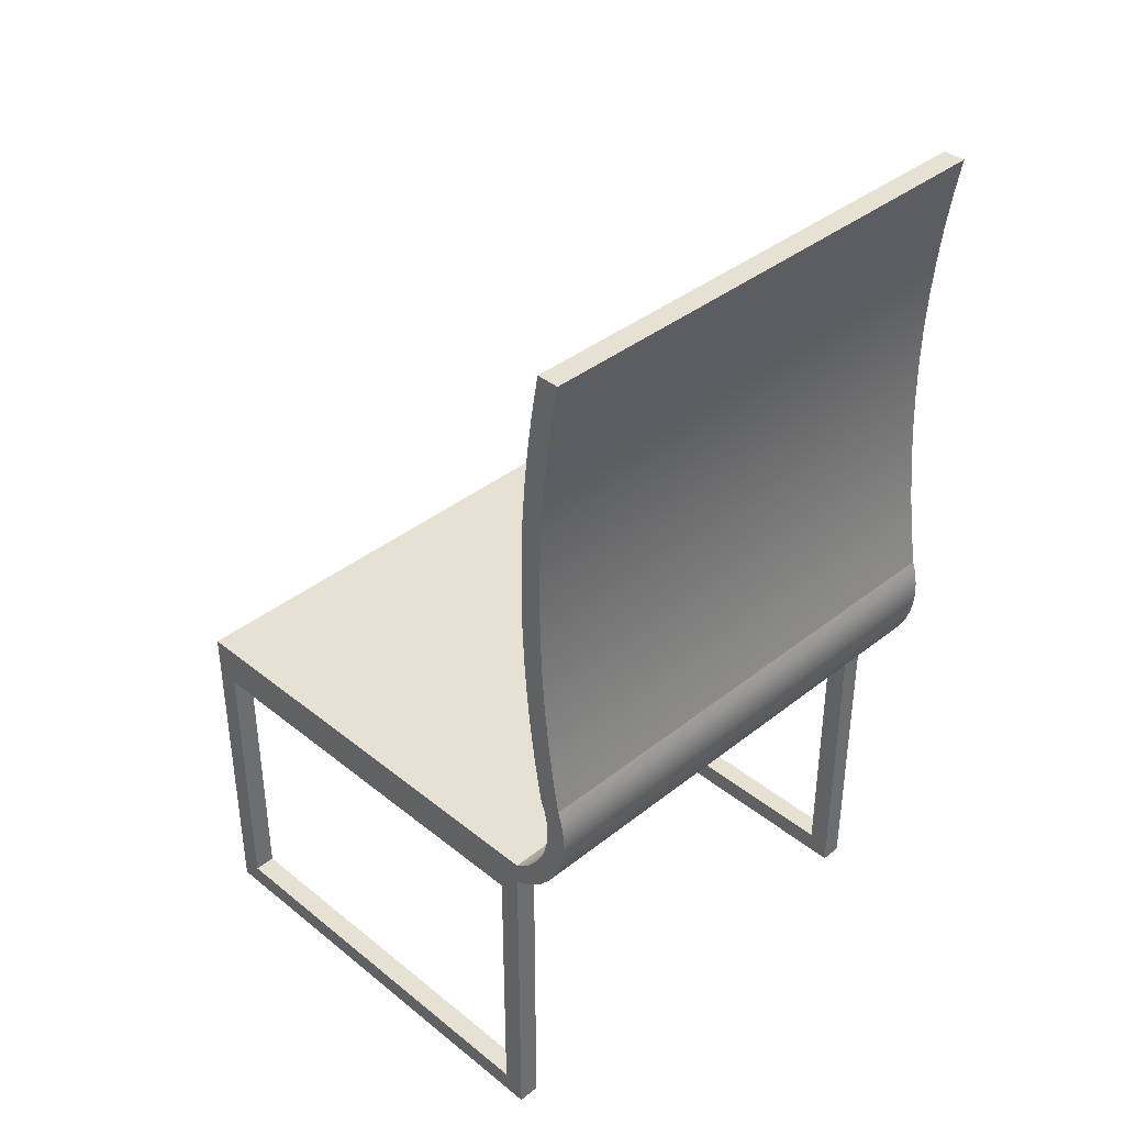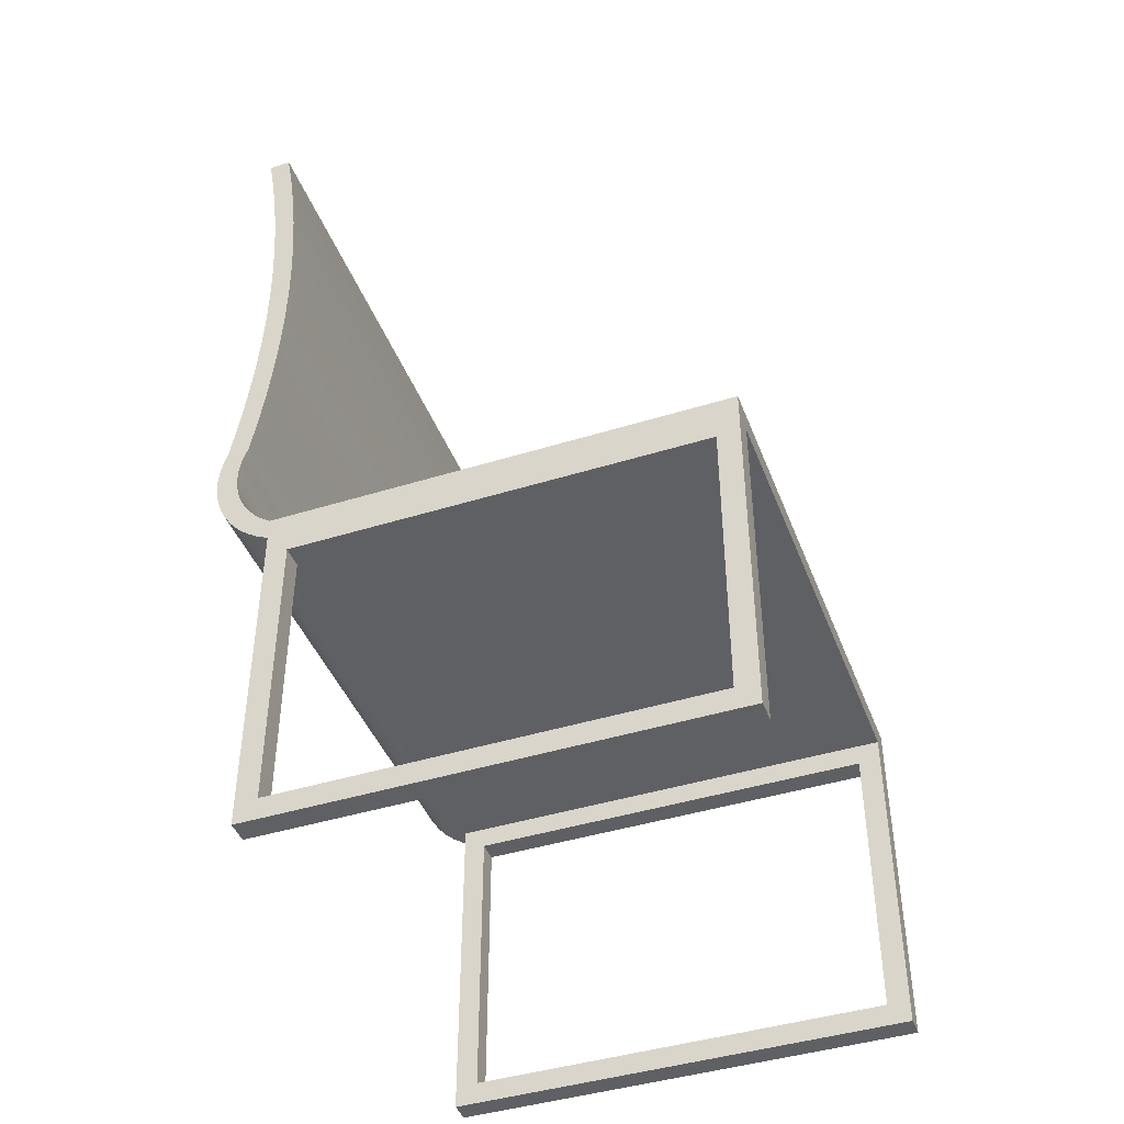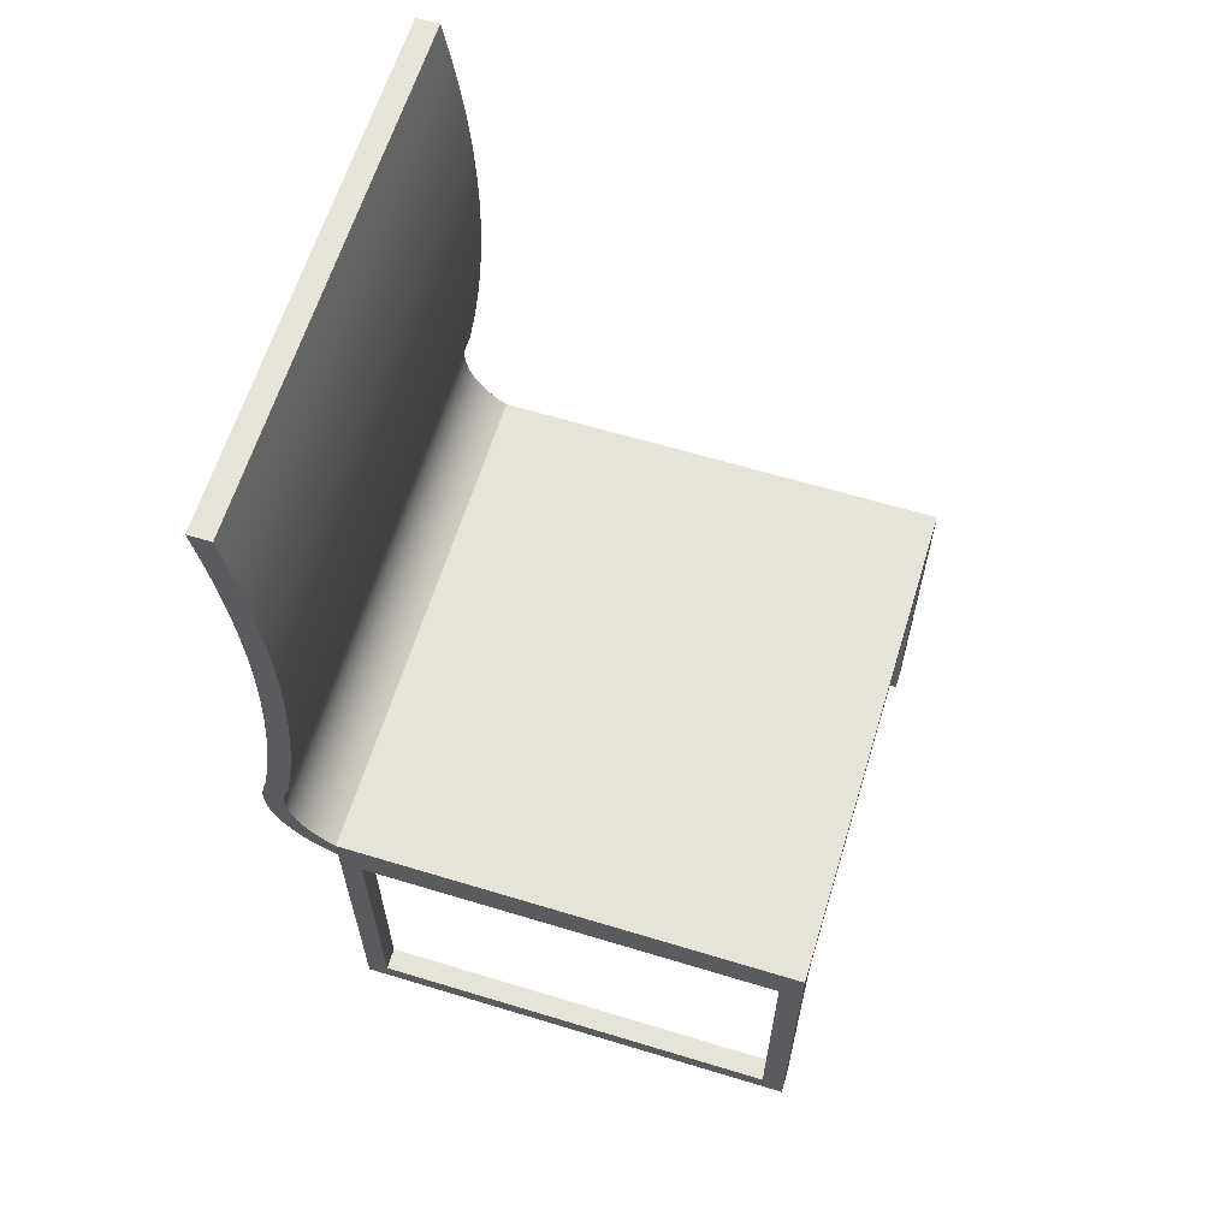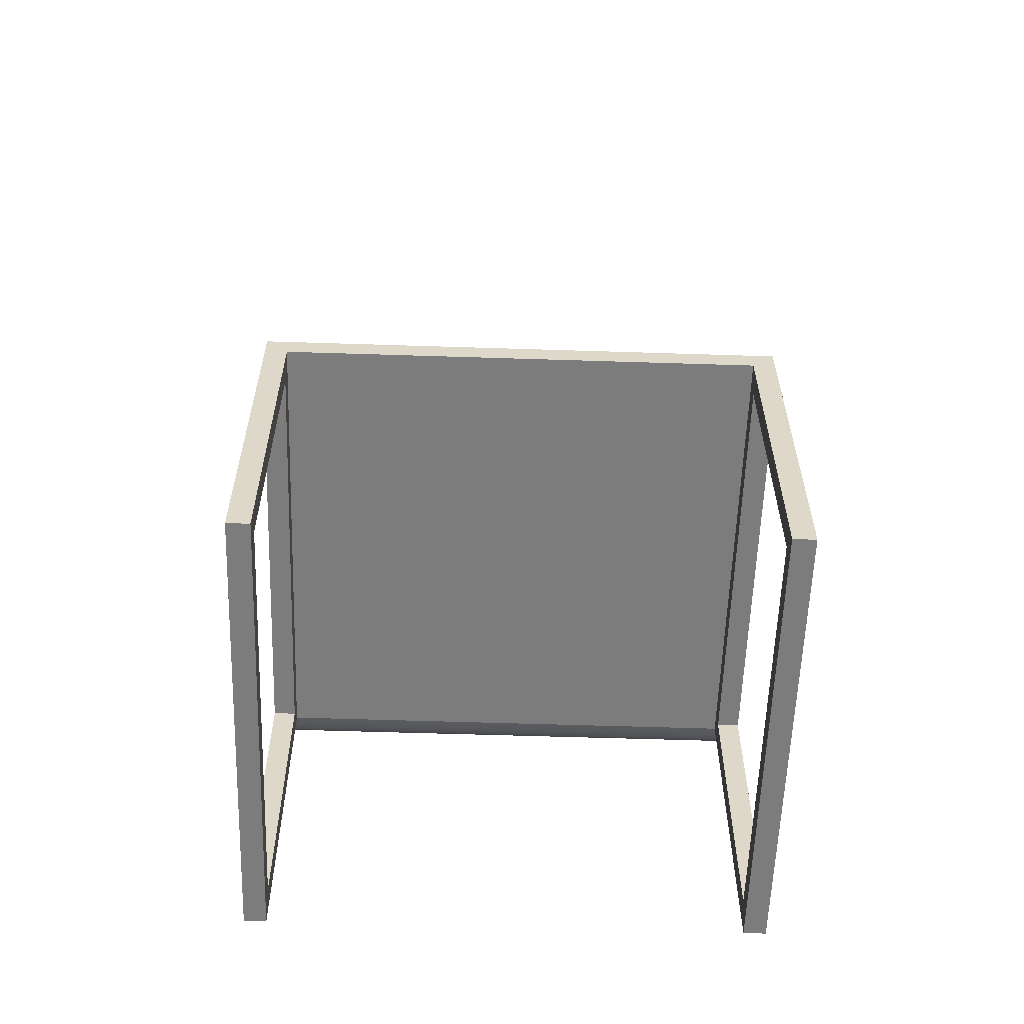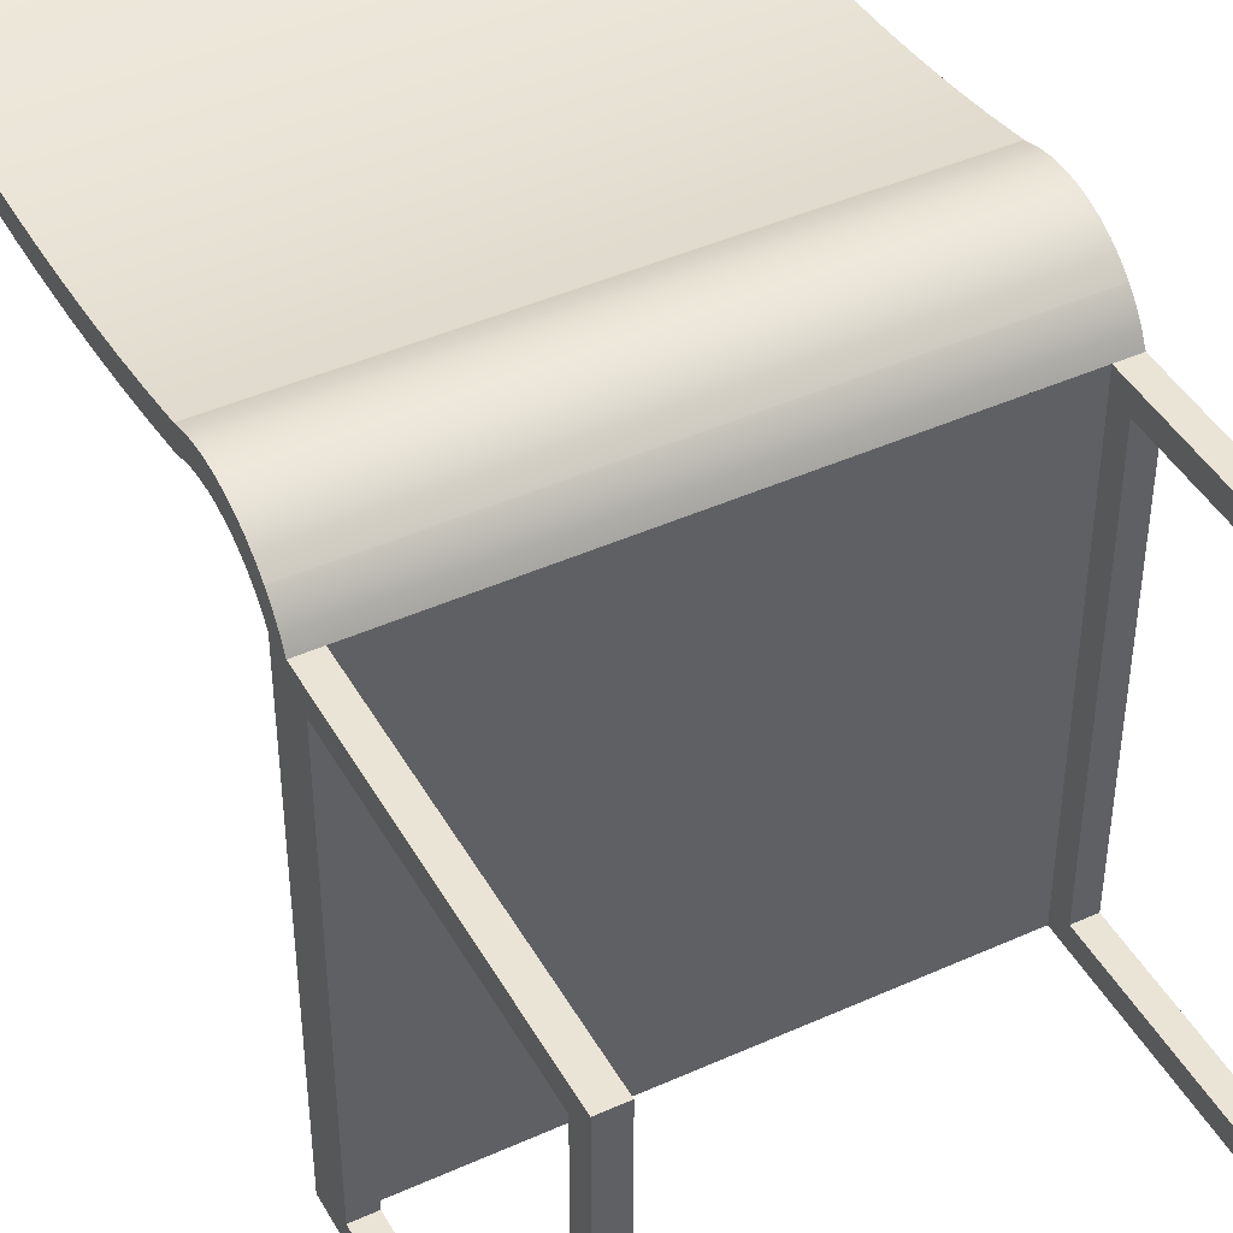
<metadata>
{"format":"obj","ext":"obj","renderer":"f3d","projection":"perspective","resolution":1024,"background":"white","views":[{"elev":38.7,"azim":-44.8,"up":"+Y"},{"elev":-43.3,"azim":110.2,"up":"+Y"},{"elev":62.7,"azim":107.1,"up":"+Y"},{"elev":-58.8,"azim":178.1,"up":"+Y"},{"elev":43.9,"azim":-27.8,"up":"+Z"}]}
</metadata>
<code>
v -0.2195 -0.1044 -0.3584
v -0.2008 -0.1044 0.03007
v -0.2195 -0.1044 0.03007
v -0.2008 -0.1044 -0.3584
v 0.2162 -0.1044 0.03007
v -0.2008 -0.3846 0.03007
v -0.2195 -0.09945 0.04013
v -0.2195 -0.08575 -0.3584
v 0.1976 -0.1044 0.03007
v 0.2162 -0.09945 0.04013
v -0.2195 -0.3846 0.03007
v 0.1976 -0.1044 -0.3584
v 0.2162 -0.3846 0.03007
v -0.2195 -0.3846 -0.3584
v -0.2195 -0.09322 0.04945
v 0.2162 -0.09322 0.04945
v -0.2008 -0.3846 -0.3584
v 0.2162 -0.08575 -0.3584
v 0.1976 -0.3846 0.03007
v -0.2195 -0.08584 0.0579
v 0.2162 -0.1044 -0.3584
v -0.2195 -0.08575 0.03007
v 0.1976 -0.3846 -0.3584
v 0.2162 -0.08584 0.0579
v -0.2195 -0.08575 0.05798
v 0.2162 -0.08575 0.03007
v 0.2162 -0.3846 -0.3584
v -0.2195 -0.08069 0.03739
v -0.2195 -0.07743 0.06532
v 0.2162 -0.08575 0.05798
v 0.2162 -0.08069 0.03739
v -0.2195 -0.07479 0.04405
v 0.2162 -0.07743 0.06532
v 0.2162 -0.07479 0.04405
v -0.2195 -0.06813 0.07159
v 0.2162 -0.06812 0.04993
v -0.2195 -0.06812 0.04993
v 0.2162 -0.06813 0.07159
v -0.2195 -0.0581 0.0766
v 0.2162 -0.06078 0.05496
v -0.2195 -0.06078 0.05496
v 0.2162 -0.0581 0.0766
v -0.2195 -0.05289 0.05907
v -0.2195 -0.0475 0.08028
v 0.2162 -0.05289 0.05907
v 0.2162 -0.0475 0.08028
v -0.2195 -0.04455 0.06218
v 0.2162 -0.04455 0.06218
v -0.2195 -0.03652 0.08255
v 0.2162 -0.03652 0.08255
v -0.2195 -0.0359 0.06426
v 0.2162 -0.0359 0.06426
v -0.2195 -0.02534 0.08339
v 0.2162 -0.02534 0.08339
v -0.2195 -0.02706 0.06527
v 0.2162 -0.02706 0.06527
v -0.2195 -0.01414 0.08277
v -0.2195 -0.01817 0.06519
v 0.2162 -0.01414 0.08277
v 0.2162 -0.01817 0.06519
v -0.2195 -0.003115 0.08071
v -0.2195 -0.009346 0.06404
v 0.2162 -0.009346 0.06404
v 0.2162 -0.003115 0.08071
v -0.2195 0.007551 0.07724
v -0.2195 -0.000731 0.06182
v 0.2162 -0.000731 0.06182
v 0.2162 0.007551 0.07724
v -0.2195 0.03993 0.07155
v -0.2195 0.007551 0.05857
v 0.2162 0.007551 0.05857
v 0.2162 0.03993 0.07155
v -0.2195 0.07246 0.06688
v -0.2195 0.03993 0.05288
v 0.2162 0.03993 0.05288
v 0.2162 0.07246 0.06688
v 0.2162 0.07246 0.04821
v -0.2195 0.1051 0.06325
v -0.2195 0.07246 0.04821
v 0.2162 0.1051 0.06325
v 0.2162 0.1051 0.04458
v -0.2195 0.1379 0.06065
v -0.2195 0.1051 0.04458
v 0.2162 0.1379 0.06065
v 0.2162 0.1379 0.04198
v -0.2195 0.1707 0.05909
v -0.2195 0.1379 0.04198
v 0.2162 0.1707 0.05909
v 0.2162 0.1707 0.04042
v -0.2195 0.2036 0.05857
v -0.2195 0.1707 0.04042
v 0.2162 0.2036 0.05857
v 0.2162 0.2036 0.0399
v -0.2195 0.2365 0.05909
v -0.2195 0.2036 0.0399
v 0.2162 0.2365 0.05909
v 0.2162 0.2365 0.04042
v -0.2195 0.2693 0.06065
v -0.2195 0.2365 0.04042
v 0.2162 0.2693 0.06065
v -0.2195 0.2693 0.04198
v 0.2162 0.2693 0.04198
v -0.2195 0.3021 0.06325
v 0.2162 0.3021 0.06325
v -0.2195 0.3021 0.04458
v 0.2162 0.3021 0.04458
v -0.2195 0.3347 0.06688
v -0.2195 0.3347 0.04821
v 0.2162 0.3347 0.06688
v 0.2162 0.3347 0.04821
v -0.2195 0.3673 0.07155
v -0.2195 0.3673 0.05288
v 0.2162 0.3673 0.05288
v 0.2162 0.3673 0.07155
v -0.2195 0.3997 0.07724
v -0.2195 0.3997 0.05857
v 0.2162 0.3997 0.05857
v 0.2162 0.3997 0.07724
v -0.2195 -0.1231 -0.3398
v -0.2008 -0.1231 0.0114
v -0.2008 -0.3659 0.0114
v -0.2195 -0.3659 -0.3398
v -0.2195 -0.1231 0.0114
v -0.2008 -0.1231 -0.3398
v -0.2195 -0.3659 0.0114
v -0.2008 -0.3659 -0.3398
v 0.1976 -0.1231 -0.3398
v 0.2162 -0.3659 0.0114
v 0.1976 -0.3659 -0.3398
v 0.1976 -0.1231 0.0114
v 0.2162 -0.1231 0.0114
v 0.1976 -0.3659 0.0114
v 0.2162 -0.3659 -0.3398
v 0.2162 -0.1231 -0.3398
v 0.2162 -0.08575 0.05857
g mesh1_mesh1-geometry
f 1 2 3
f 2 1 4
f 5 3 2
f 3 6 2
f 7 1 3
f 8 4 1
f 4 9 2
f 10 3 5
f 5 2 9
f 6 3 11
f 1 7 8
f 3 10 7
f 8 12 4
f 9 4 12
f 9 13 5
f 14 6 11
f 8 7 15
f 16 7 10
f 6 14 17
f 18 12 8
f 13 9 19
f 7 16 15
f 8 15 20
f 12 18 21
f 22 18 8
f 23 13 19
f 24 15 16
f 15 24 20
f 8 20 25
f 18 22 26
f 8 25 22
f 13 23 27
f 24 25 20
f 28 26 22
f 29 22 25
f 25 24 30
f 26 28 31
f 22 29 28
f 30 29 25
f 32 31 28
f 28 29 32
f 29 30 33
f 31 32 34
f 32 29 35
f 33 35 29
f 32 36 34
f 32 35 37
f 35 33 38
f 36 32 37
f 37 35 39
f 38 39 35
f 37 40 36
f 37 39 41
f 39 38 42
f 40 37 41
f 41 39 43
f 42 44 39
f 41 45 40
f 43 39 44
f 45 41 43
f 44 42 46
f 43 44 47
f 43 48 45
f 46 49 44
f 47 44 49
f 48 43 47
f 49 46 50
f 47 49 51
f 47 52 48
f 50 53 49
f 51 49 53
f 52 47 51
f 53 50 54
f 51 53 55
f 51 56 52
f 54 57 53
f 55 53 58
f 56 51 55
f 57 54 59
f 58 53 57
f 60 55 58
f 55 60 56
f 59 61 57
f 58 57 62
f 58 63 60
f 61 59 64
f 62 57 61
f 63 58 62
f 64 65 61
f 62 61 66
f 62 67 63
f 65 64 68
f 66 61 65
f 67 62 66
f 68 69 65
f 66 65 70
f 66 71 67
f 69 68 72
f 70 65 69
f 71 66 70
f 72 73 69
f 70 69 74
f 70 75 71
f 73 72 76
f 74 69 73
f 75 70 74
f 74 77 75
f 76 78 73
f 74 73 79
f 77 74 79
f 78 76 80
f 79 73 78
f 79 81 77
f 80 82 78
f 79 78 83
f 81 79 83
f 82 80 84
f 83 78 82
f 83 85 81
f 84 86 82
f 83 82 87
f 85 83 87
f 86 84 88
f 87 82 86
f 87 89 85
f 88 90 86
f 87 86 91
f 89 87 91
f 90 88 92
f 91 86 90
f 91 93 89
f 92 94 90
f 91 90 95
f 93 91 95
f 94 92 96
f 95 90 94
f 95 97 93
f 96 98 94
f 95 94 99
f 97 95 99
f 98 96 100
f 101 94 98
f 99 94 101
f 99 102 97
f 100 103 98
f 101 98 103
f 102 99 101
f 103 100 104
f 101 103 105
f 101 106 102
f 104 107 103
f 105 103 108
f 106 101 105
f 107 104 109
f 108 103 107
f 110 105 108
f 105 110 106
f 109 111 107
f 108 107 112
f 108 113 110
f 111 109 114
f 112 107 111
f 113 108 112
f 114 115 111
f 112 111 116
f 112 117 113
f 115 114 118
f 116 111 115
f 117 112 116
f 117 115 118
f 115 117 116
g mesh1_mesh1-geometry
f 3 2 1
f 4 1 2
f 2 3 5
f 2 6 3
f 3 1 7
f 3 119 1
f 1 14 4
f 1 4 8
f 2 9 4
f 4 120 2
f 5 3 10
f 9 2 5
f 11 3 6
f 2 121 6
f 8 7 1
f 7 10 3
f 119 122 1
f 119 3 123
f 17 4 14
f 1 122 14
f 4 12 8
f 12 4 9
f 120 121 2
f 120 4 124
f 5 18 10
f 10 18 5
f 5 13 9
f 12 5 9
f 9 5 12
f 3 11 125
f 11 6 14
f 126 6 121
f 15 7 8
f 10 7 16
f 122 119 126
f 123 3 125
f 123 120 119
f 4 17 126
f 17 14 6
f 125 14 122
f 8 12 18
f 9 127 12
f 121 120 125
f 124 4 126
f 124 119 120
f 18 5 21
f 21 5 18
f 10 18 16
f 16 18 10
f 19 9 13
f 5 128 13
f 5 12 21
f 21 12 5
f 14 125 11
f 6 126 17
f 121 125 126
f 15 16 7
f 20 15 8
f 124 126 119
f 122 126 125
f 123 125 120
f 21 18 12
f 8 18 22
f 127 129 12
f 127 9 130
f 21 131 5
f 16 18 24
f 24 18 16
f 9 19 132
f 19 13 23
f 133 13 128
f 131 128 5
f 12 23 21
f 16 15 24
f 20 24 15
f 25 20 8
f 26 22 18
f 22 25 8
f 12 129 23
f 129 127 133
f 130 9 132
f 130 131 127
f 131 21 134
f 24 18 30
f 30 18 24
f 23 132 19
f 27 23 13
f 13 133 27
f 128 132 133
f 128 131 132
f 27 21 23
f 20 25 24
f 22 26 28
f 30 18 26
f 26 18 30
f 25 22 29
f 132 23 129
f 134 133 127
f 129 133 132
f 130 132 131
f 134 127 131
f 134 21 133
f 30 24 25
f 21 27 133
f 31 28 26
f 28 29 22
f 30 26 31
f 31 26 30
f 25 29 30
f 28 31 32
f 32 29 28
f 30 31 33
f 33 31 30
f 33 30 29
f 34 32 31
f 35 29 32
f 33 31 34
f 34 31 33
f 29 35 33
f 34 36 32
f 37 35 32
f 33 34 38
f 38 34 33
f 38 33 35
f 37 32 36
f 38 34 36
f 36 34 38
f 39 35 37
f 35 39 38
f 36 40 37
f 38 36 42
f 42 36 38
f 41 39 37
f 42 38 39
f 41 37 40
f 42 36 40
f 40 36 42
f 43 39 41
f 39 44 42
f 40 45 41
f 42 40 45
f 45 40 42
f 44 39 43
f 43 41 45
f 46 42 44
f 42 45 46
f 46 45 42
f 47 44 43
f 45 48 43
f 44 49 46
f 46 45 48
f 48 45 46
f 49 44 47
f 47 43 48
f 50 46 49
f 46 48 50
f 50 48 46
f 51 49 47
f 48 52 47
f 49 53 50
f 50 48 52
f 52 48 50
f 53 49 51
f 51 47 52
f 54 50 53
f 50 52 54
f 54 52 50
f 55 53 51
f 52 56 51
f 53 57 54
f 54 52 56
f 56 52 54
f 58 53 55
f 55 51 56
f 59 54 57
f 57 53 58
f 54 56 60
f 60 56 54
f 58 55 60
f 56 60 55
f 54 60 59
f 59 60 54
f 57 61 59
f 62 57 58
f 60 63 58
f 59 60 63
f 63 60 59
f 64 59 61
f 61 57 62
f 62 58 63
f 59 63 64
f 64 63 59
f 61 65 64
f 66 61 62
f 63 67 62
f 64 63 67
f 67 63 64
f 68 64 65
f 65 61 66
f 66 62 67
f 64 67 68
f 68 67 64
f 65 69 68
f 70 65 66
f 67 71 66
f 68 67 71
f 71 67 68
f 72 68 69
f 69 65 70
f 70 66 71
f 68 71 75
f 75 71 68
f 68 75 72
f 72 75 68
f 69 73 72
f 74 69 70
f 71 75 70
f 72 75 77
f 77 75 72
f 76 72 73
f 73 69 74
f 74 70 75
f 75 77 74
f 72 77 76
f 76 77 72
f 73 78 76
f 79 73 74
f 79 74 77
f 76 77 81
f 81 77 76
f 80 76 78
f 78 73 79
f 77 81 79
f 76 81 80
f 80 81 76
f 78 82 80
f 83 78 79
f 83 79 81
f 80 81 85
f 85 81 80
f 84 80 82
f 82 78 83
f 81 85 83
f 80 85 84
f 84 85 80
f 82 86 84
f 87 82 83
f 87 83 85
f 84 85 89
f 89 85 84
f 88 84 86
f 86 82 87
f 85 89 87
f 84 89 88
f 88 89 84
f 86 90 88
f 91 86 87
f 91 87 89
f 88 89 93
f 93 89 88
f 92 88 90
f 90 86 91
f 89 93 91
f 88 93 92
f 92 93 88
f 90 94 92
f 95 90 91
f 95 91 93
f 92 93 97
f 97 93 92
f 96 92 94
f 94 90 95
f 93 97 95
f 92 97 96
f 96 97 92
f 94 98 96
f 99 94 95
f 99 95 97
f 96 97 102
f 102 97 96
f 100 96 98
f 98 94 101
f 101 94 99
f 97 102 99
f 96 102 100
f 100 102 96
f 98 103 100
f 103 98 101
f 101 99 102
f 100 102 106
f 106 102 100
f 104 100 103
f 105 103 101
f 102 106 101
f 100 106 104
f 104 106 100
f 103 107 104
f 108 103 105
f 105 101 106
f 104 106 110
f 110 106 104
f 109 104 107
f 107 103 108
f 108 105 110
f 106 110 105
f 104 110 109
f 109 110 104
f 107 111 109
f 112 107 108
f 110 113 108
f 109 110 113
f 113 110 109
f 114 109 111
f 111 107 112
f 112 108 113
f 109 113 114
f 114 113 109
f 111 115 114
f 116 111 112
f 113 117 112
f 114 113 117
f 117 113 114
f 118 114 115
f 115 111 116
f 116 112 117
f 114 117 118
f 118 117 114
f 118 115 117
f 116 117 115
g mesh1_mesh1-geometry
f 1 119 3
f 4 14 1
f 2 120 4
f 6 121 2
f 1 122 119
f 123 3 119
f 14 4 17
f 14 122 1
f 2 121 120
f 124 4 120
f 125 11 3
f 121 6 126
f 126 119 122
f 125 3 123
f 119 120 123
f 126 17 4
f 122 14 125
f 12 127 9
f 125 120 121
f 126 4 124
f 120 119 124
f 13 128 5
f 11 125 14
f 17 126 6
f 126 125 121
f 119 126 124
f 125 126 122
f 120 125 123
f 12 129 127
f 130 9 127
f 5 131 21
f 132 19 9
f 128 13 133
f 5 128 131
f 21 23 12
f 23 129 12
f 133 127 129
f 132 9 130
f 127 131 130
f 134 21 131
f 19 132 23
f 27 133 13
f 133 132 128
f 132 131 128
f 23 21 27
f 129 23 132
f 127 133 134
f 132 133 129
f 131 132 130
f 131 127 134
f 133 21 134
f 133 27 21
g mesh2_mesh2-geometry
l 135 30
g mesh3_mesh3-geometry
l 18 21

</code>
